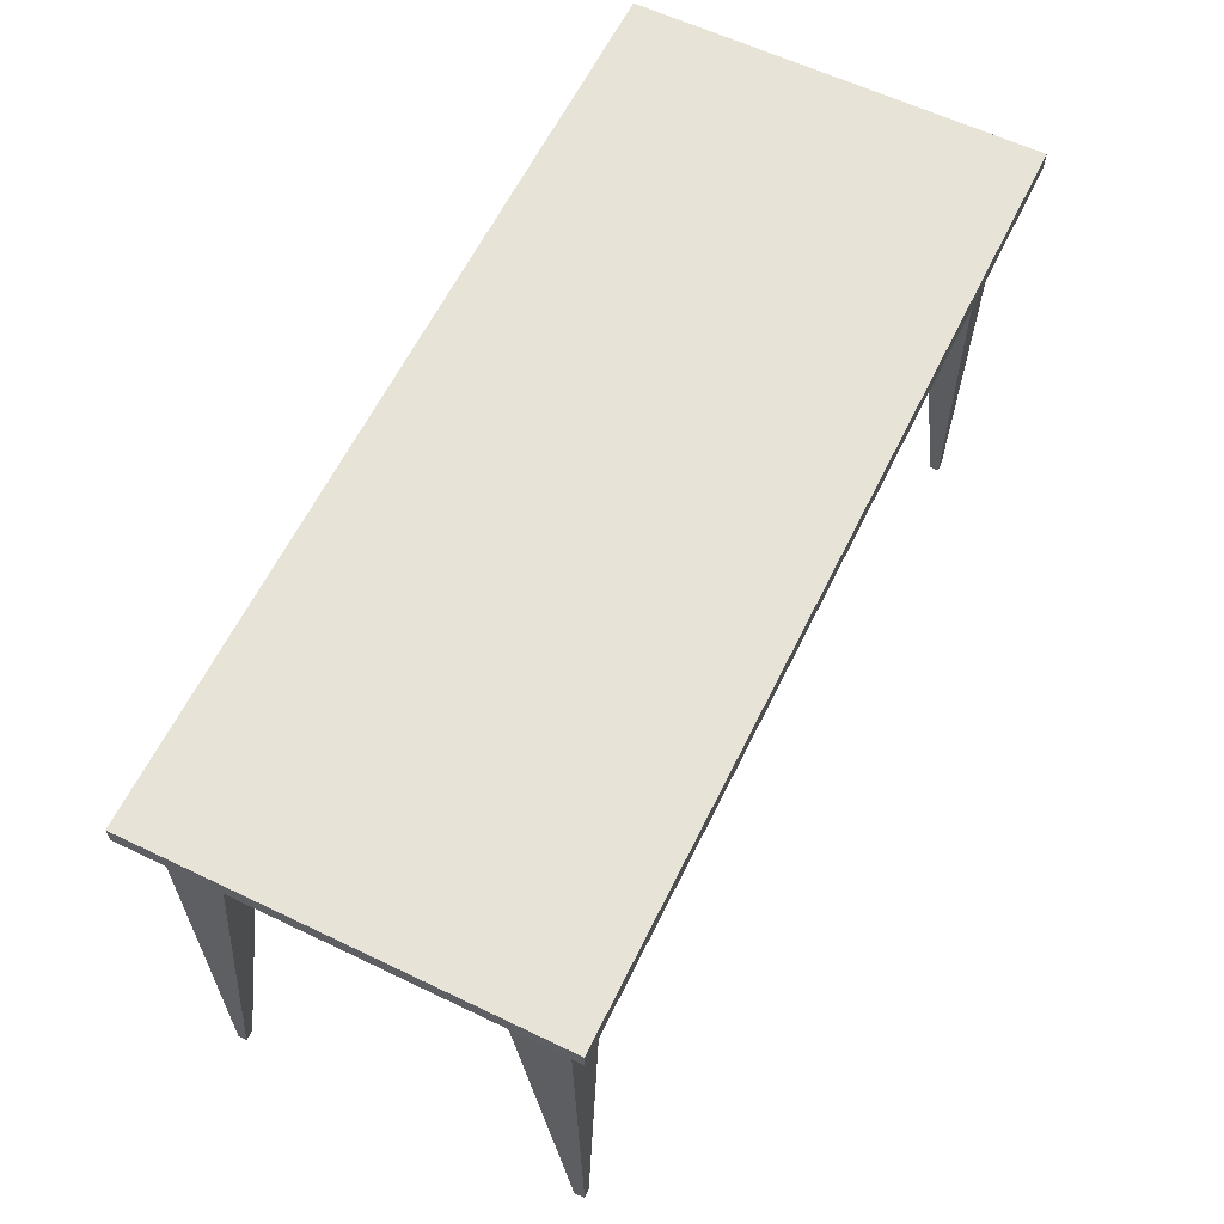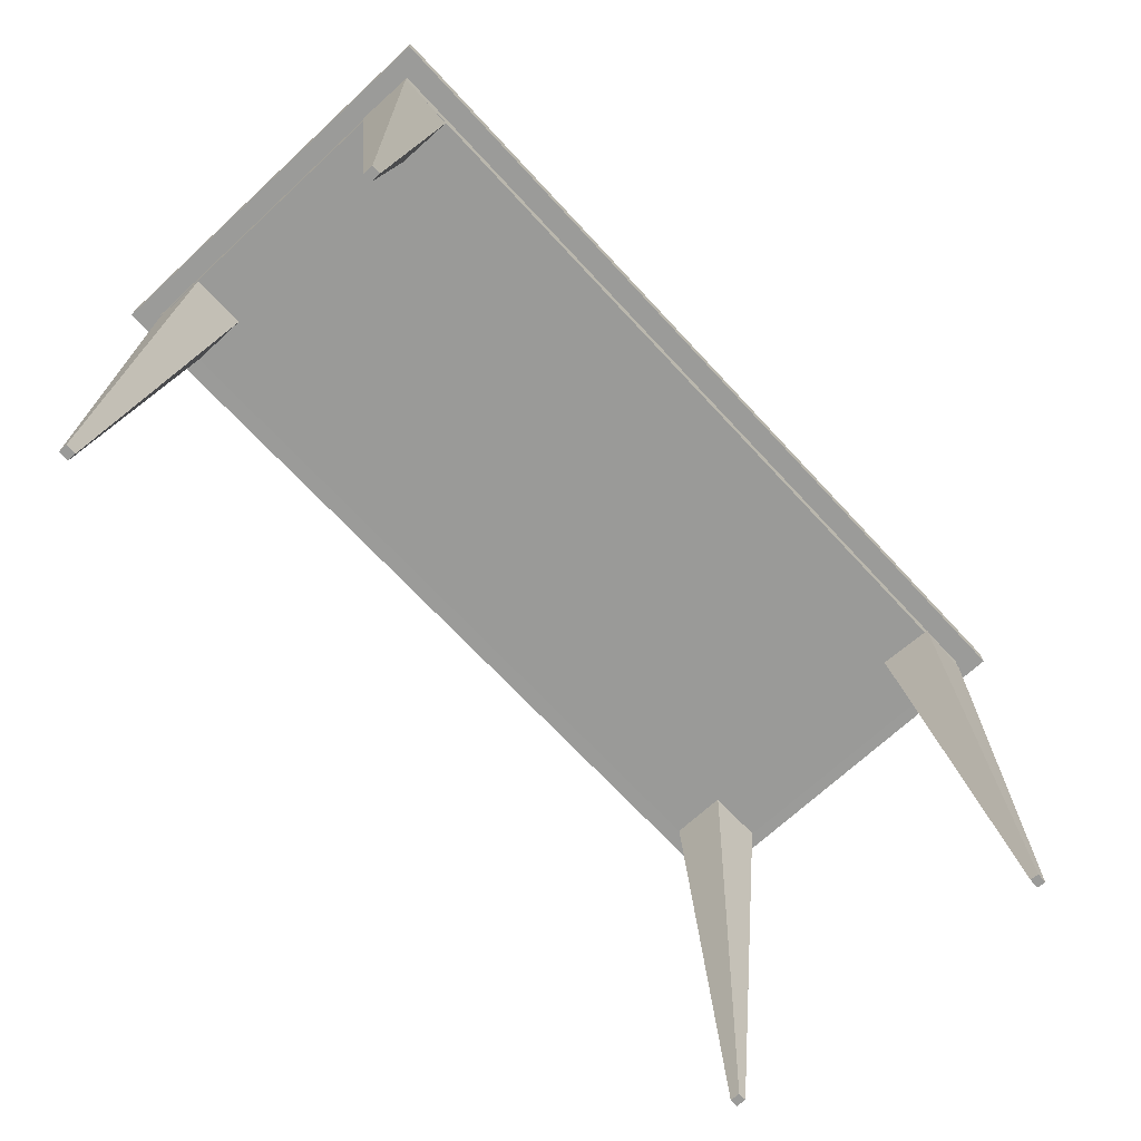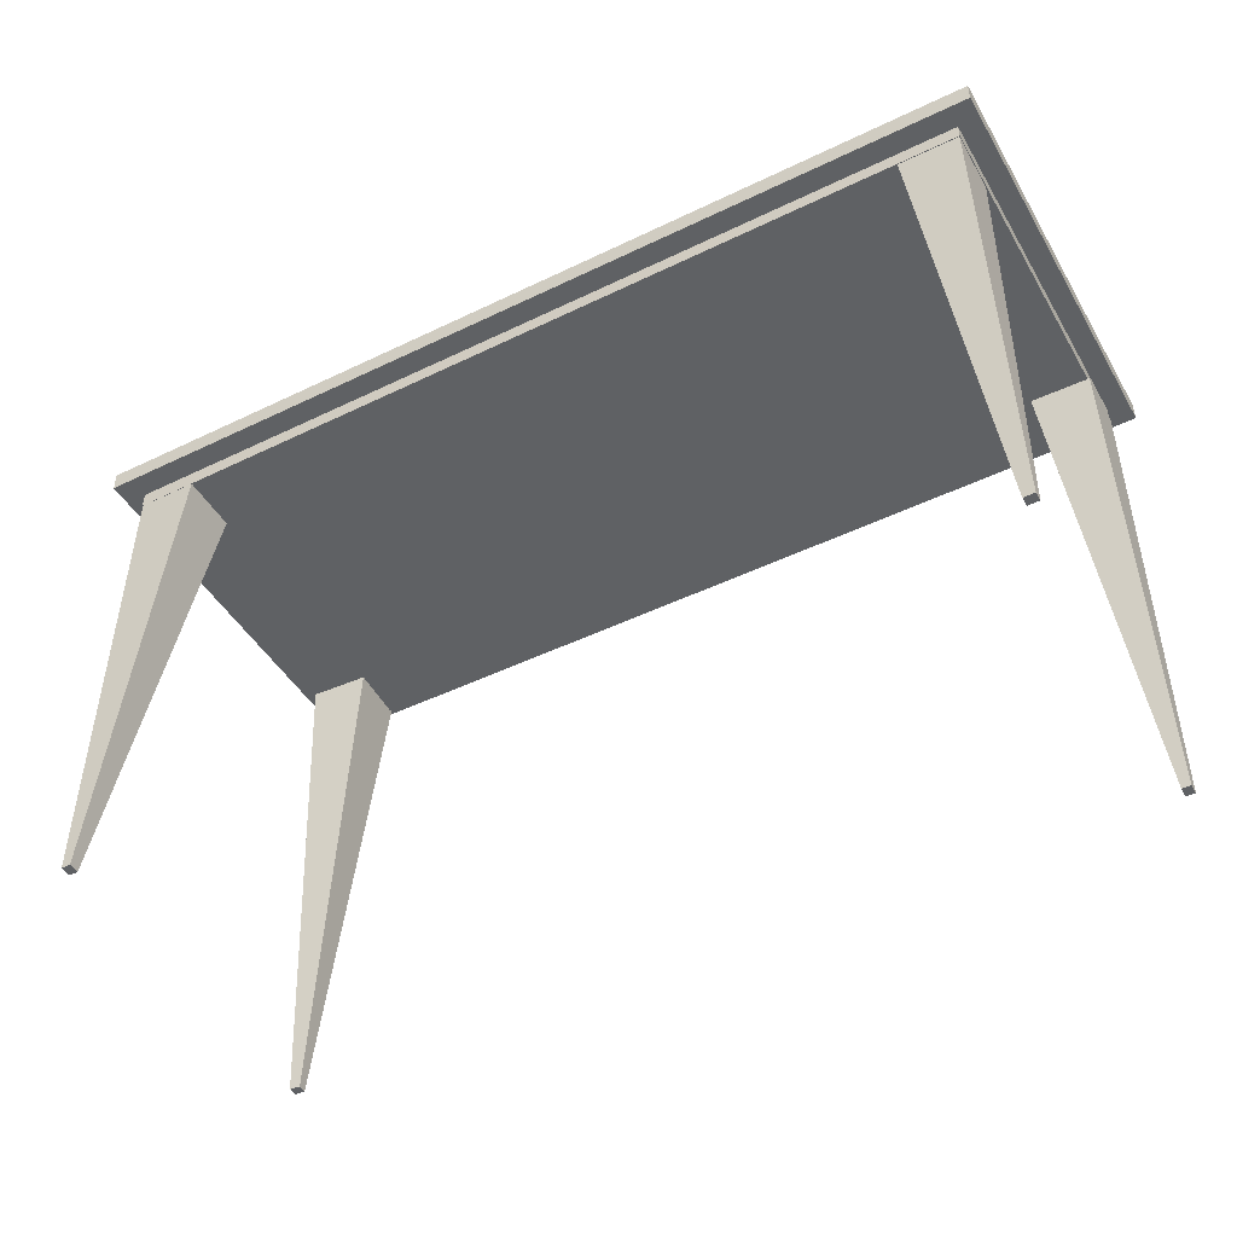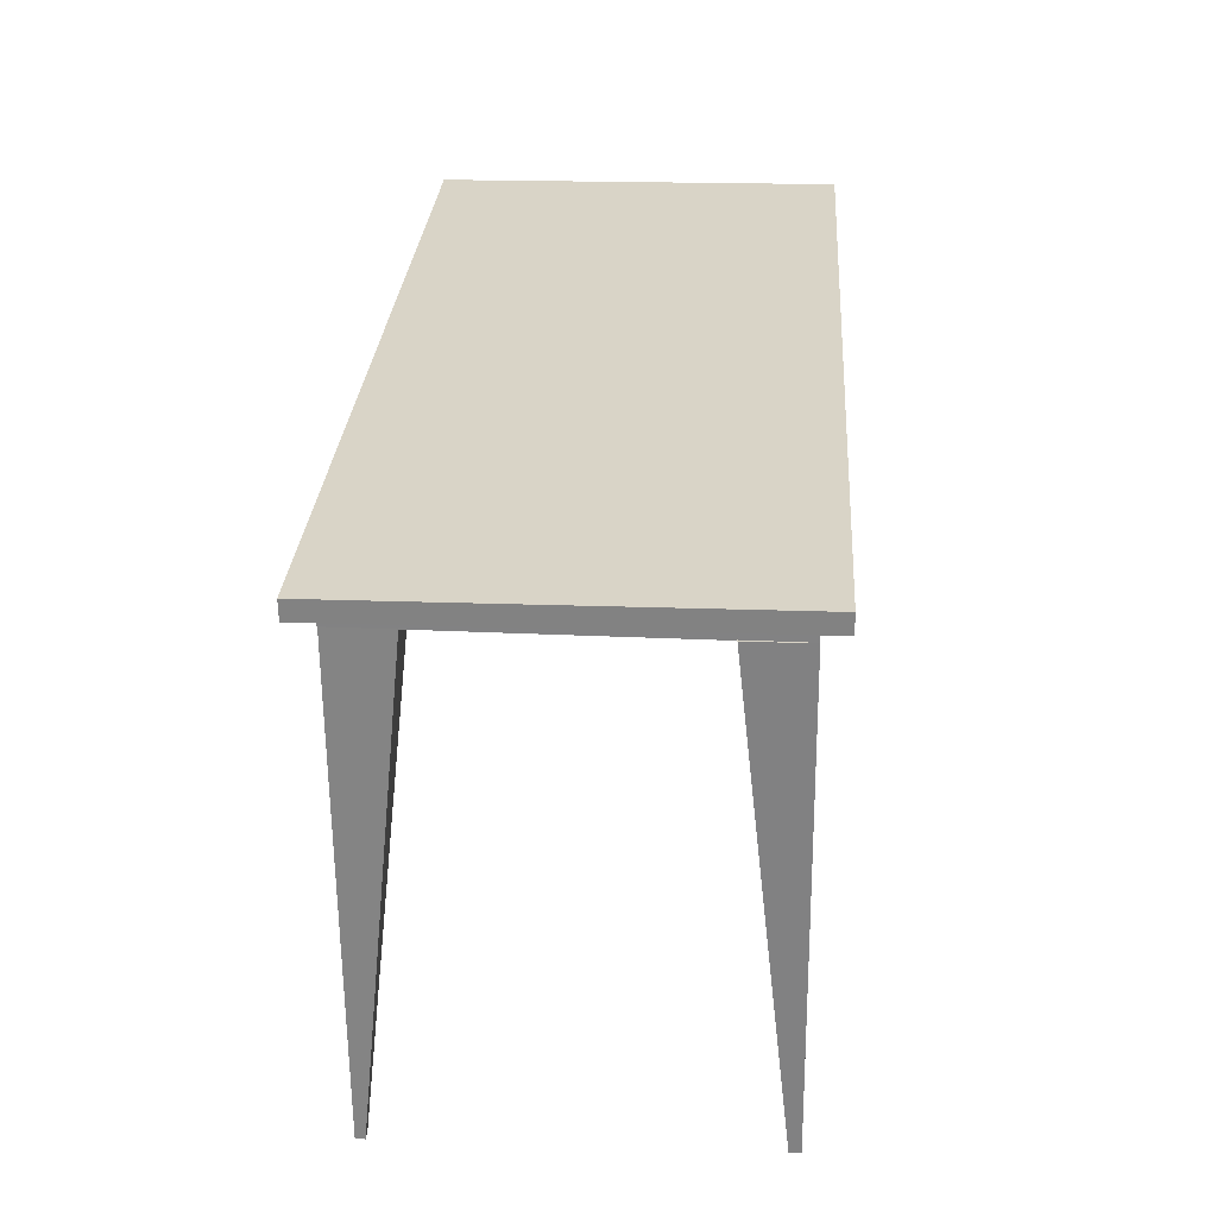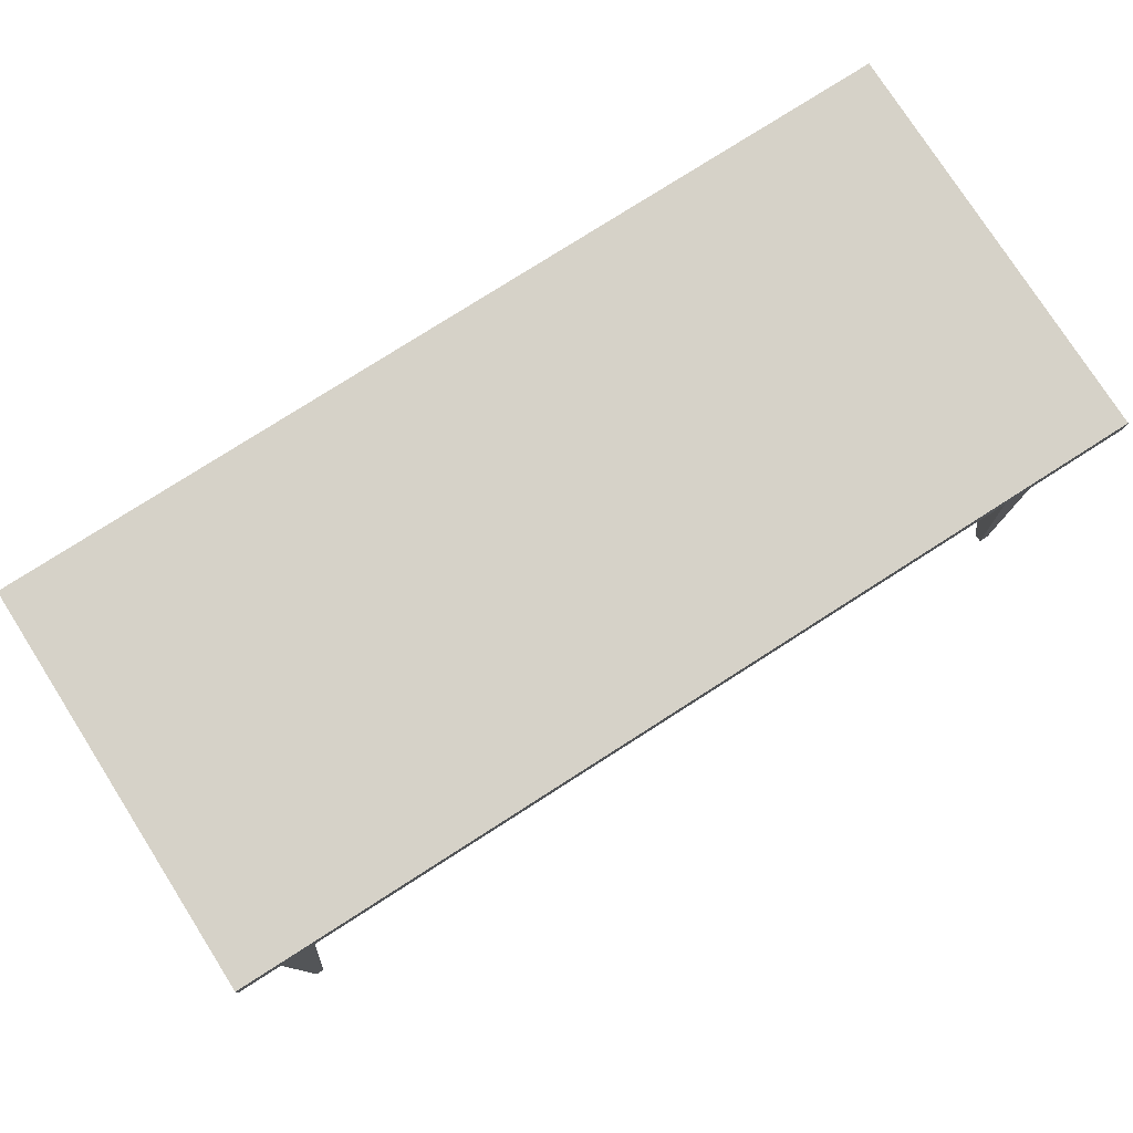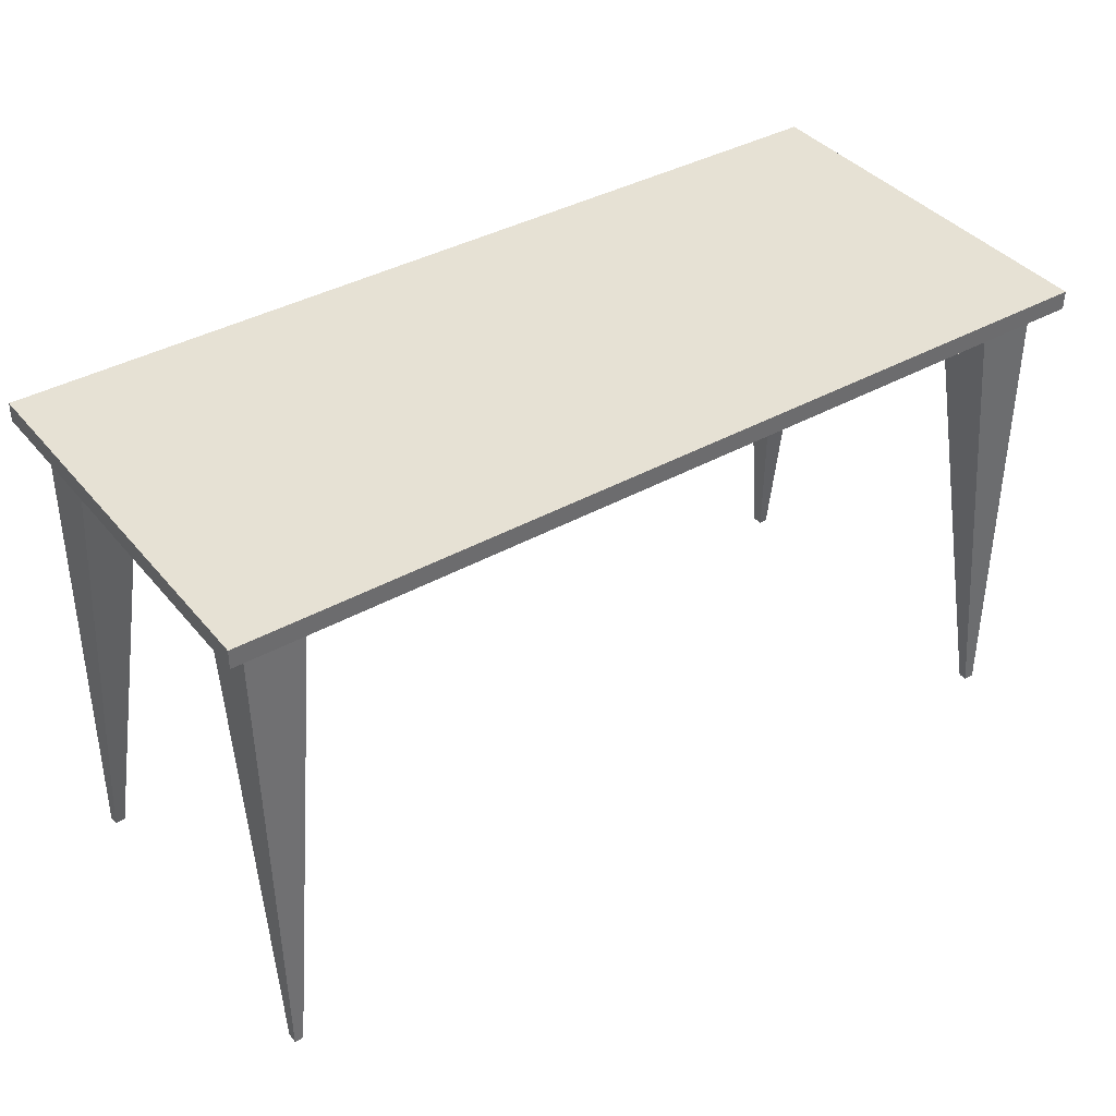
<metadata>
{"format":"obj","ext":"obj","renderer":"f3d","projection":"perspective","resolution":1024,"background":"white","views":[{"elev":61.9,"azim":116.2,"up":"+Y"},{"elev":-69.2,"azim":132.8,"up":"+Y"},{"elev":-46.6,"azim":28.9,"up":"+Y"},{"elev":28.7,"azim":93.9,"up":"+Y"},{"elev":78.1,"azim":147.5,"up":"+Y"},{"elev":38.7,"azim":-35.3,"up":"+Y"}]}
</metadata>
<code>
g default
v -7.95 -0.1804 3.376
v 7.608 -0.2138 3.369
v -7.949 0.1451 3.379
v 7.609 0.1117 3.373
v -7.952 0.2161 -3.518
v 7.606 0.1827 -3.524
v -7.952 -0.1094 -3.521
v 7.606 -0.1428 -3.528
g pCube1
f 1 2 4 3
f 3 4 6 5
f 5 6 8 7
f 7 8 2 1
f 2 8 6 4
f 7 1 3 5
g default
v -7.583 -0.455 3
v 7.256 -0.455 3
v -7.583 -0.1294 3
v 7.256 -0.1294 3
v -7.583 -0.1294 -3.132
v 7.256 -0.1294 -3.132
v -7.583 -0.455 -3.132
v 7.256 -0.455 -3.132
g pCube2
f 9 10 12 11
f 11 12 14 13
f 13 14 16 15
f 15 16 10 9
f 10 16 14 12
f 15 9 11 13
g default
v -7.516 -8.507 3.087
v -7.367 -8.507 3.087
v -7.576 -0.4451 2.995
v -6.576 -0.4451 2.995
v -7.576 -0.4451 1.995
v -6.576 -0.4451 1.995
v -7.516 -8.507 2.907
v -7.367 -8.507 2.907
g pCube3
f 17 18 20 19
f 19 20 22 21
f 21 22 24 23
f 23 24 18 17
f 18 24 22 20
f 23 17 19 21
g default
v -7.689 -8.507 -3.075
v -7.682 -8.507 -2.926
v -7.599 -0.4451 -3.14
v -7.552 -0.4451 -2.141
v -6.601 -0.4451 -3.187
v -6.553 -0.4451 -2.188
v -7.509 -8.507 -3.083
v -7.502 -8.507 -2.934
g pCube7
f 25 26 28 27
f 27 28 30 29
f 29 30 32 31
f 31 32 26 25
f 26 32 30 28
f 31 25 27 29
g default
v 7.209 -8.507 -3.232
v 7.06 -8.507 -3.229
v 7.271 -0.4451 -3.141
v 6.272 -0.4451 -3.122
v 7.29 -0.4451 -2.142
v 6.291 -0.4451 -2.122
v 7.213 -8.507 -3.052
v 7.063 -8.507 -3.049
g pCube8
f 33 34 36 35
f 35 36 38 37
f 37 38 40 39
f 39 40 34 33
f 34 40 38 36
f 39 33 35 37
g default
v 7.338 -8.507 2.926
v 7.337 -8.507 2.777
v 7.246 -0.4451 2.987
v 7.243 -0.4451 1.987
v 6.246 -0.4451 2.99
v 6.243 -0.4451 1.99
v 7.158 -8.507 2.927
v 7.157 -8.507 2.777
g pCube9
f 41 42 44 43
f 43 44 46 45
f 45 46 48 47
f 47 48 42 41
f 42 48 46 44
f 47 41 43 45

</code>
